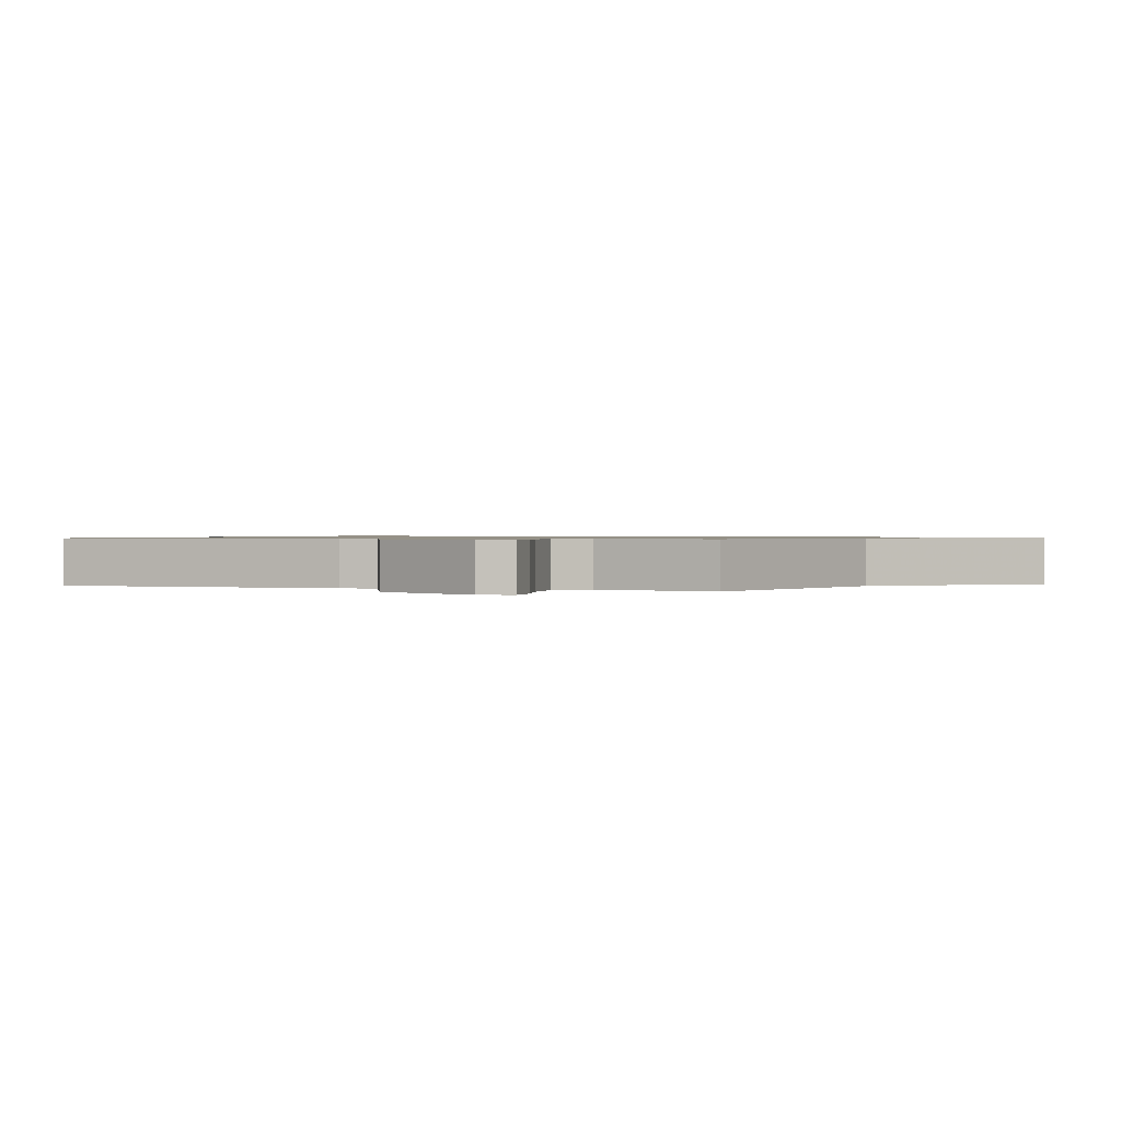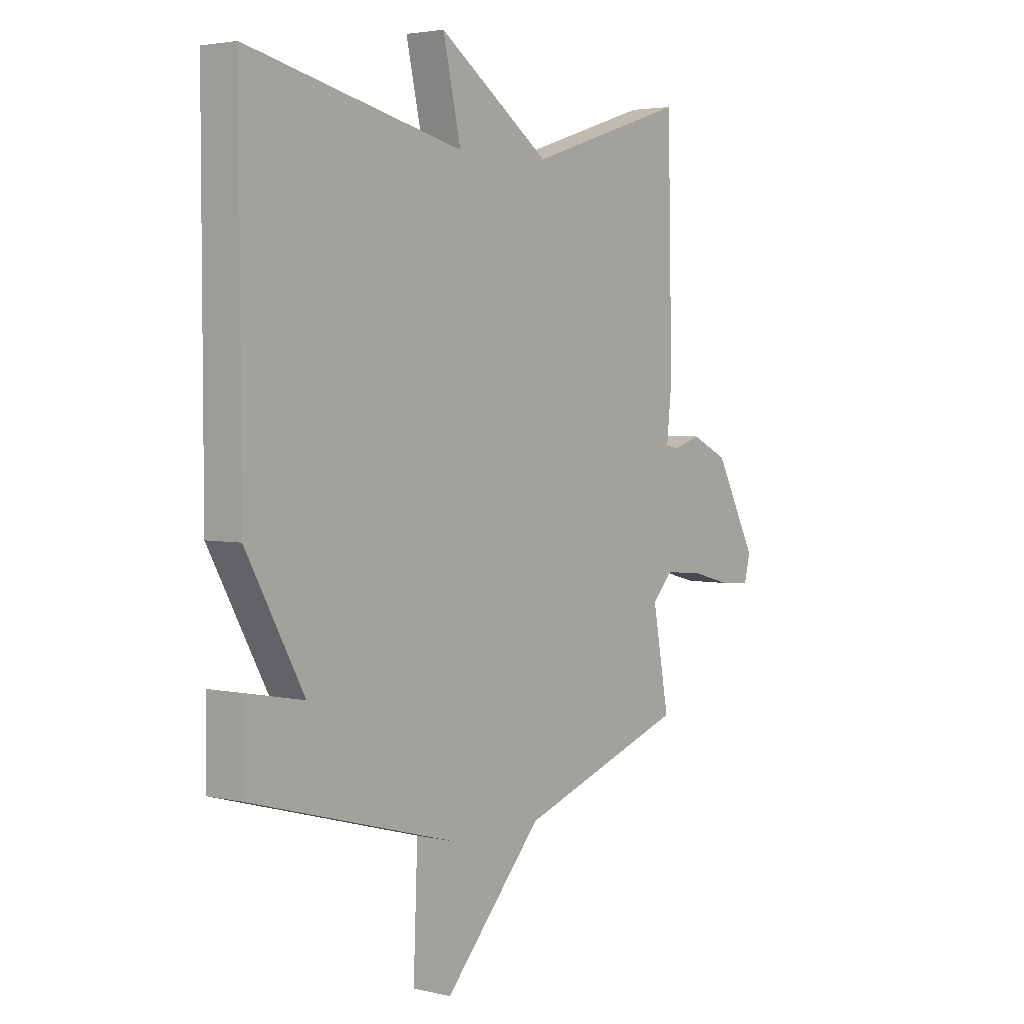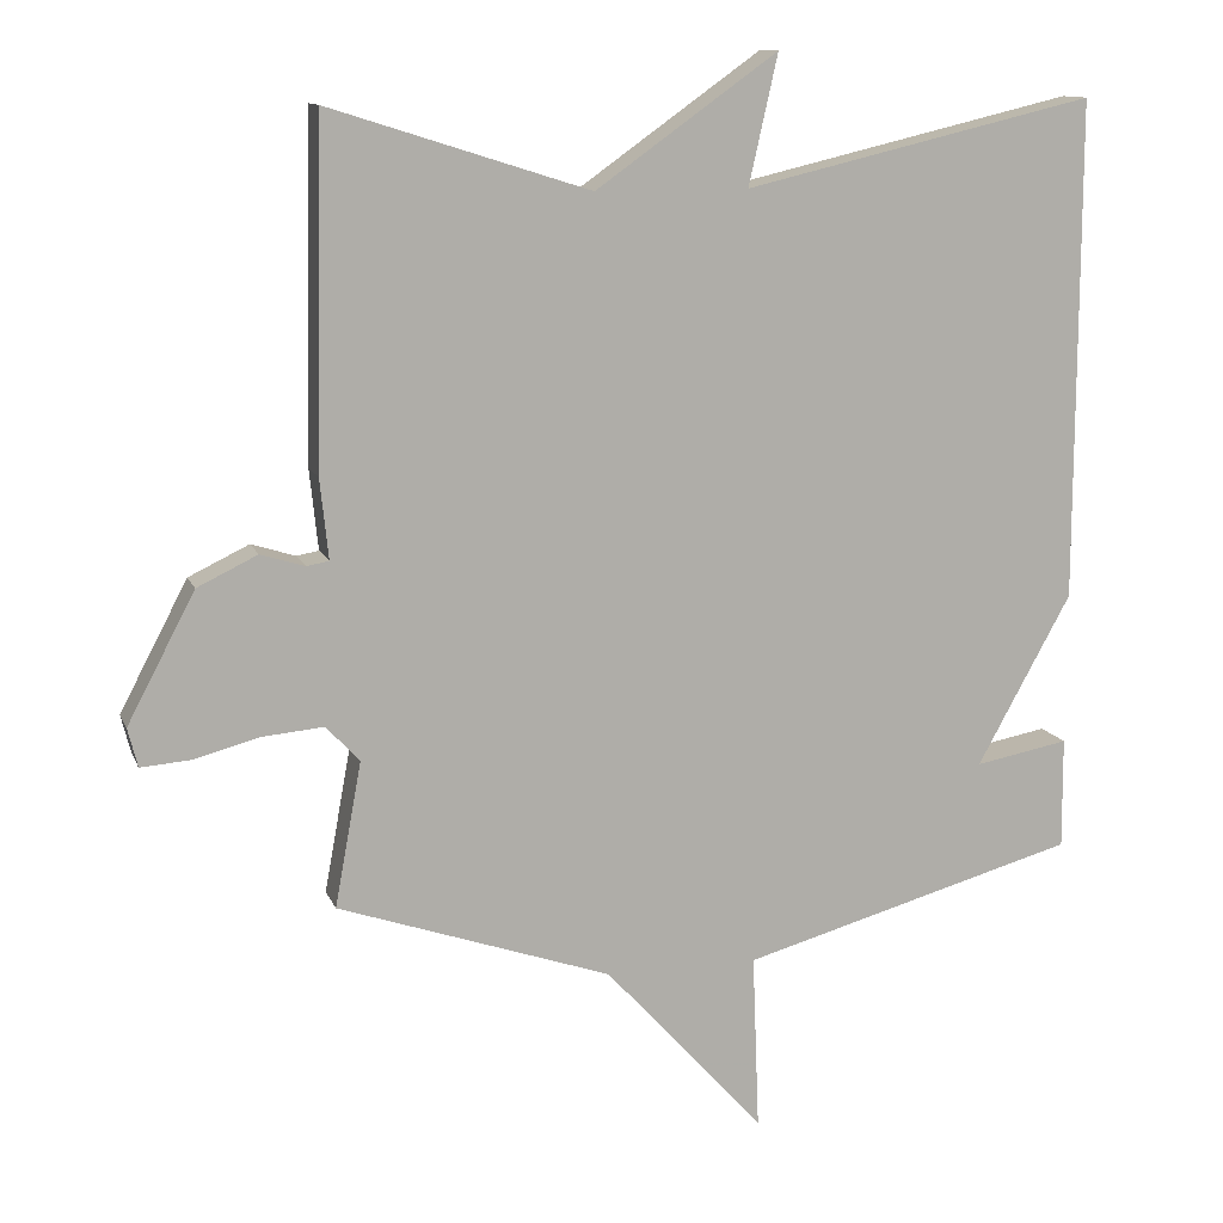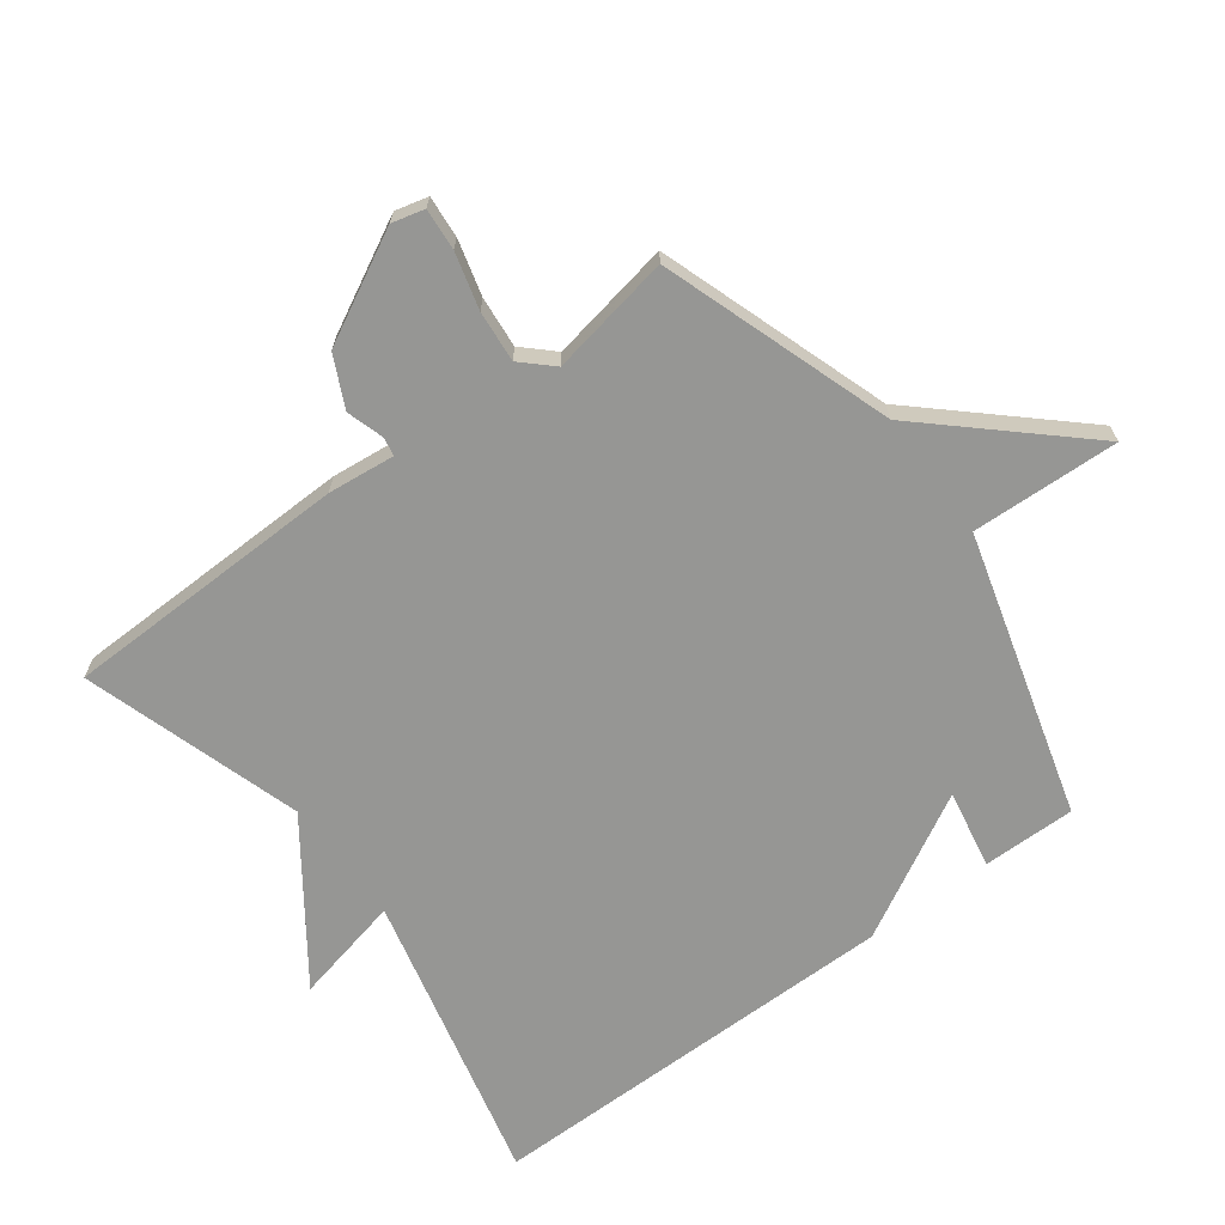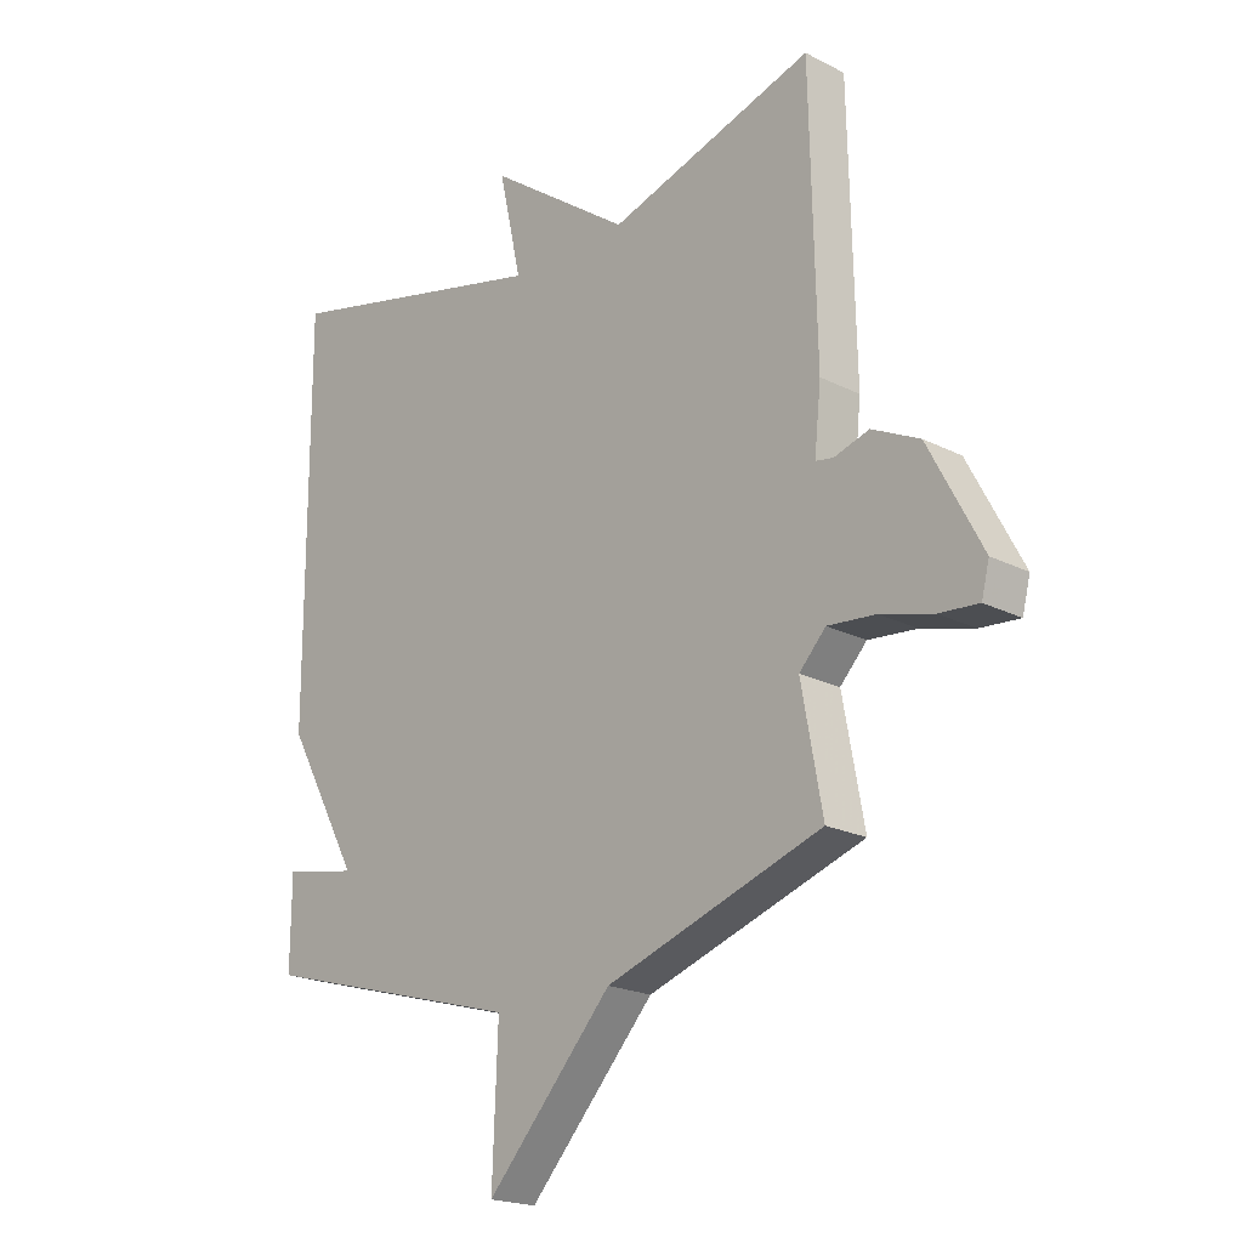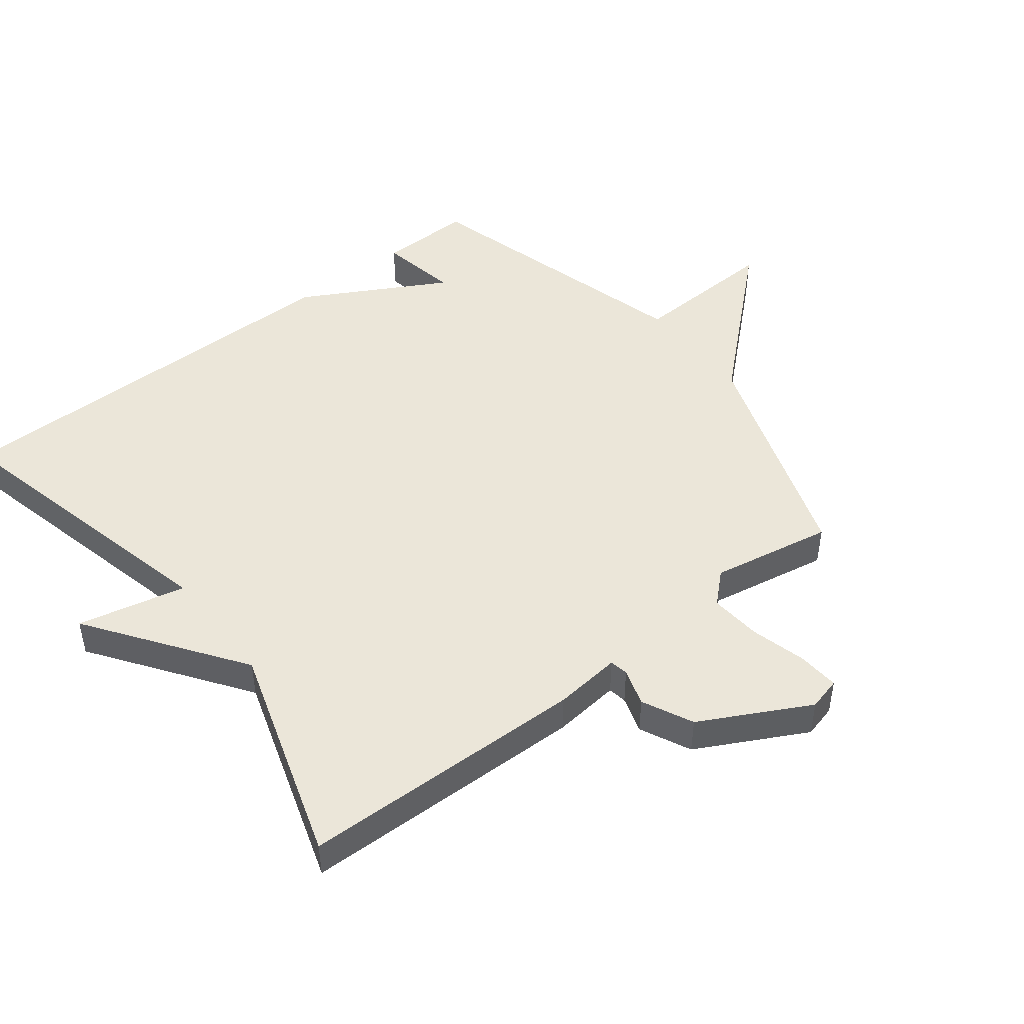
<metadata>
{"format":"obj","ext":"obj","renderer":"f3d","projection":"perspective","resolution":1024,"background":"white","views":[{"elev":0.8,"azim":109.0,"up":"+Y"},{"elev":3.5,"azim":-52.2,"up":"+Z"},{"elev":12.0,"azim":163.7,"up":"+Z"},{"elev":-67.7,"azim":126.5,"up":"+Y"},{"elev":-20.2,"azim":46.9,"up":"+Z"},{"elev":47.4,"azim":52.1,"up":"+Y"}]}
</metadata>
<code>
v -0.5 0.07 -0.5
v -0.499 0.07 -0.355
v -0.376 0.07 -0.378
v -0.499 0.07 -0.155
v -0.5 0.07 0.5
v -0.041 0.07 0.392
v -0.079 0.07 0.561
v 0.159 0.07 0.392
v 0.5 0.07 0.5
v 0.51 0.07 0.052
v 0.499 0.07 -0.053
v 0.528 0.07 -0.058
v 0.586 0.07 -0.04
v 0.665 0.07 -0.078
v 0.754 0.07 -0.247
v 0.741 0.07 -0.298
v 0.676 0.07 -0.293
v 0.589 0.07 -0.27
v 0.509 0.07 -0.263
v 0.465 0.07 -0.31
v 0.5 0.07 -0.5
v 0.141 0.07 -0.623
v -0.068 0.07 -0.853
v -0.059 0.07 -0.623
v -0.5 0 -0.5
v -0.499 0 -0.355
v -0.376 0 -0.378
v -0.499 0 -0.155
v -0.5 0 0.5
v -0.041 0 0.392
v -0.079 0 0.561
v 0.159 0 0.392
v 0.5 0 0.5
v 0.51 0 0.052
v 0.499 0 -0.053
v 0.528 0 -0.058
v 0.586 0 -0.04
v 0.665 0 -0.078
v 0.754 0 -0.247
v 0.741 0 -0.298
v 0.676 0 -0.293
v 0.589 0 -0.27
v 0.509 0 -0.263
v 0.465 0 -0.31
v 0.5 0 -0.5
v 0.141 0 -0.623
v -0.068 0 -0.853
v -0.059 0 -0.623
f 22 23 24
f 22 24 1
f 21 22 1
f 20 21 1
f 19 20 1
f 16 17 18
f 15 16 18
f 14 15 18
f 13 14 18
f 12 13 18
f 11 12 18 19
f 8 9 10 11
f 8 11 19
f 7 8 19
f 6 7 19
f 5 6 19
f 4 5 19
f 3 4 19
f 1 2 3
f 1 3 19
f 48 47 46
f 25 48 46
f 25 46 45
f 25 45 44
f 25 44 43
f 42 41 40
f 42 40 39
f 42 39 38
f 42 38 37
f 42 37 36
f 43 42 36 35
f 35 34 33 32
f 43 35 32
f 43 32 31
f 43 31 30
f 43 30 29
f 43 29 28
f 43 28 27
f 27 26 25
f 43 27 25
f 1 25 26 2
f 2 26 27 3
f 3 27 28 4
f 4 28 29 5
f 5 29 30 6
f 6 30 31 7
f 7 31 32 8
f 8 32 33 9
f 9 33 34 10
f 10 34 35 11
f 11 35 36 12
f 12 36 37 13
f 13 37 38 14
f 14 38 39 15
f 15 39 40 16
f 16 40 41 17
f 17 41 42 18
f 18 42 43 19
f 19 43 44 20
f 20 44 45 21
f 21 45 46 22
f 22 46 47 23
f 23 47 48 24
f 24 48 25 1

</code>
